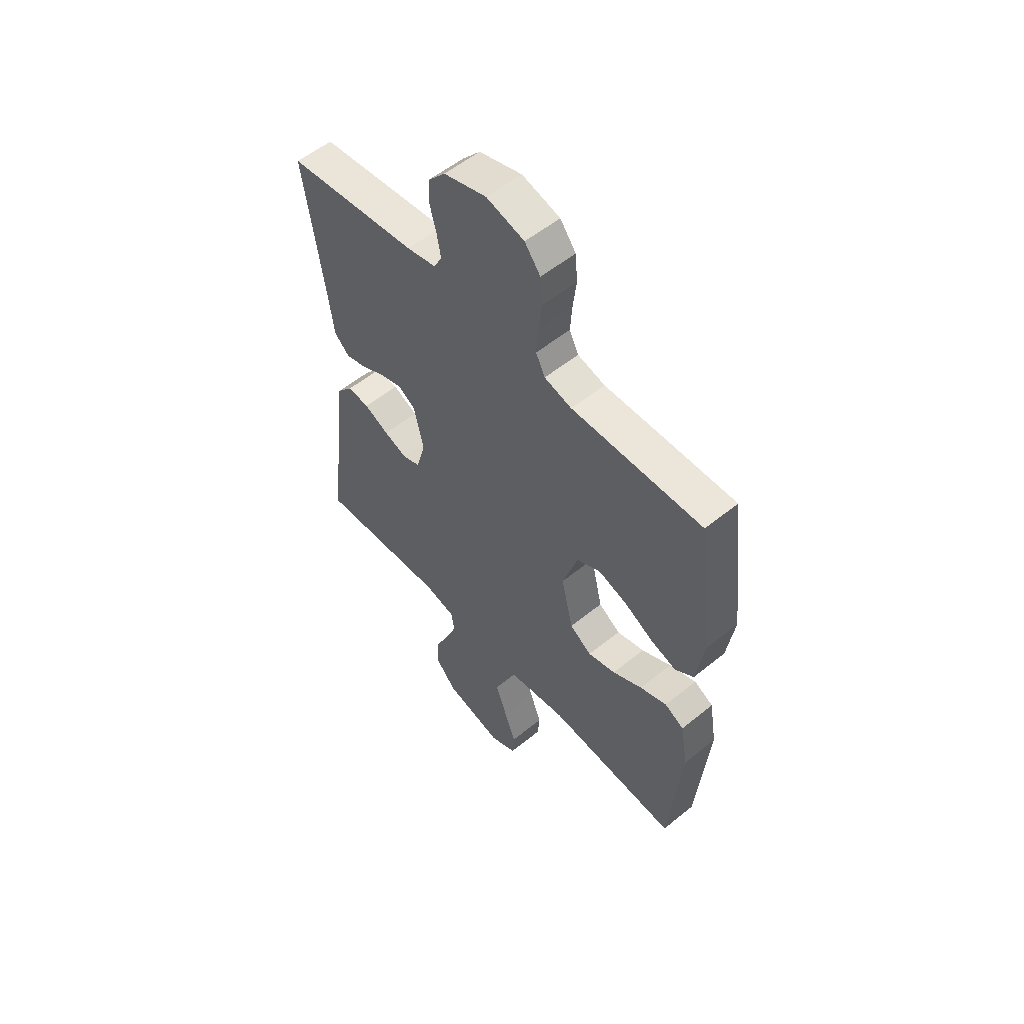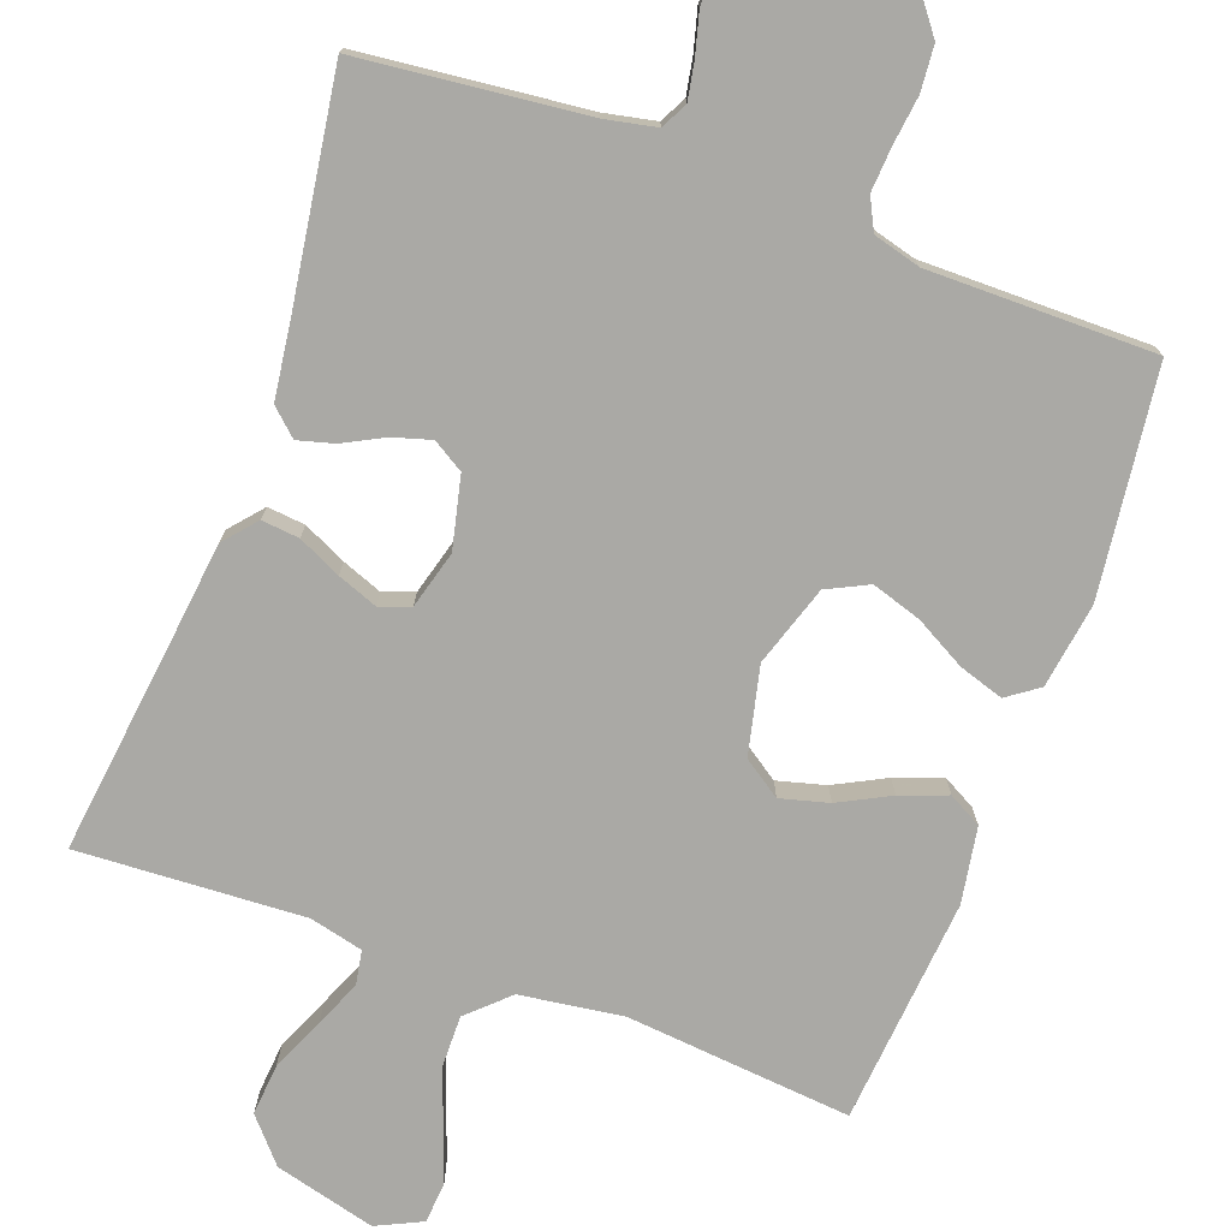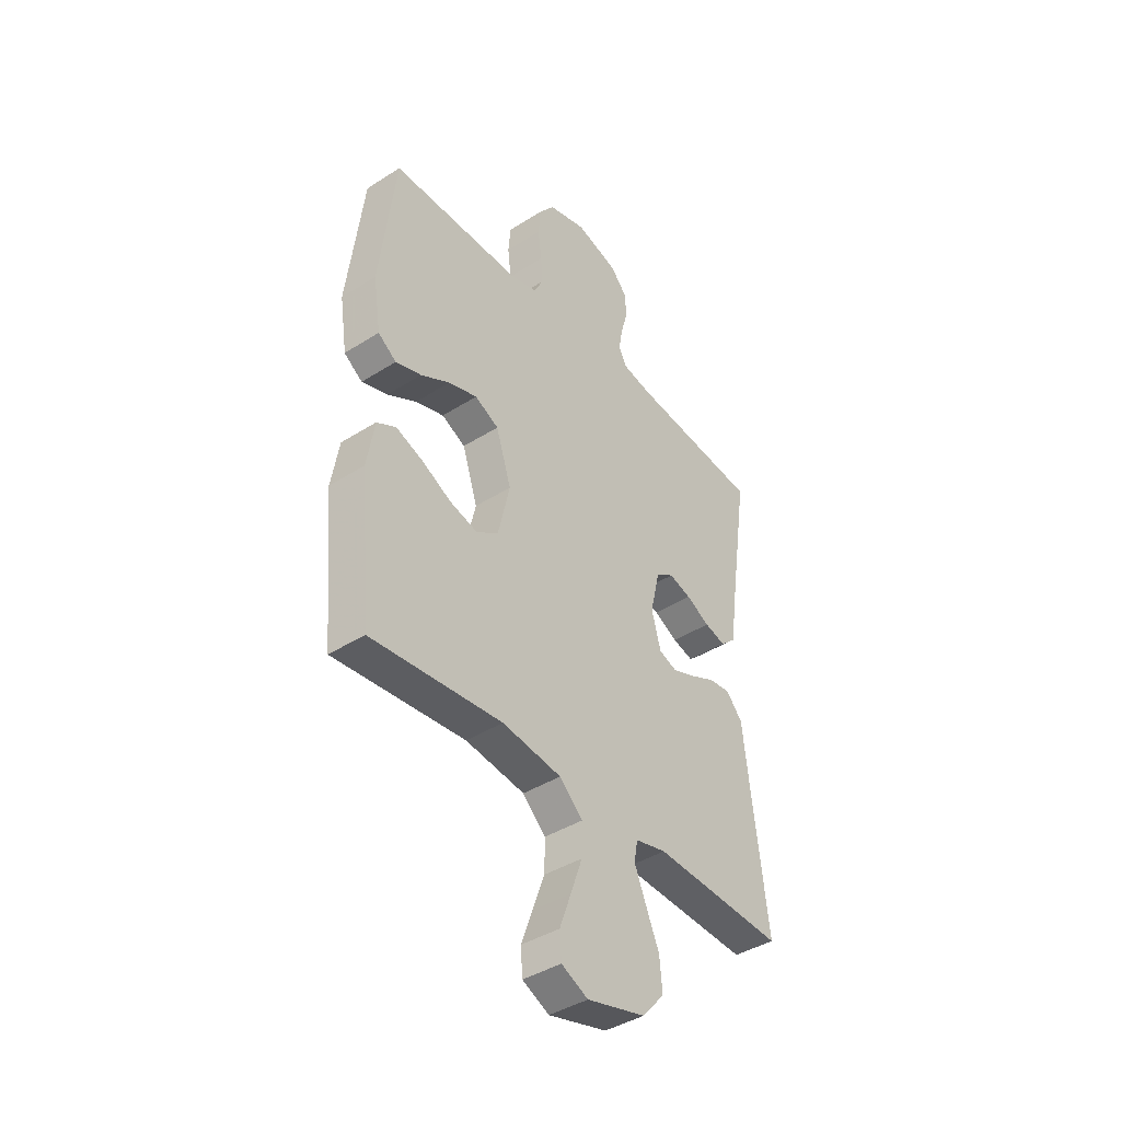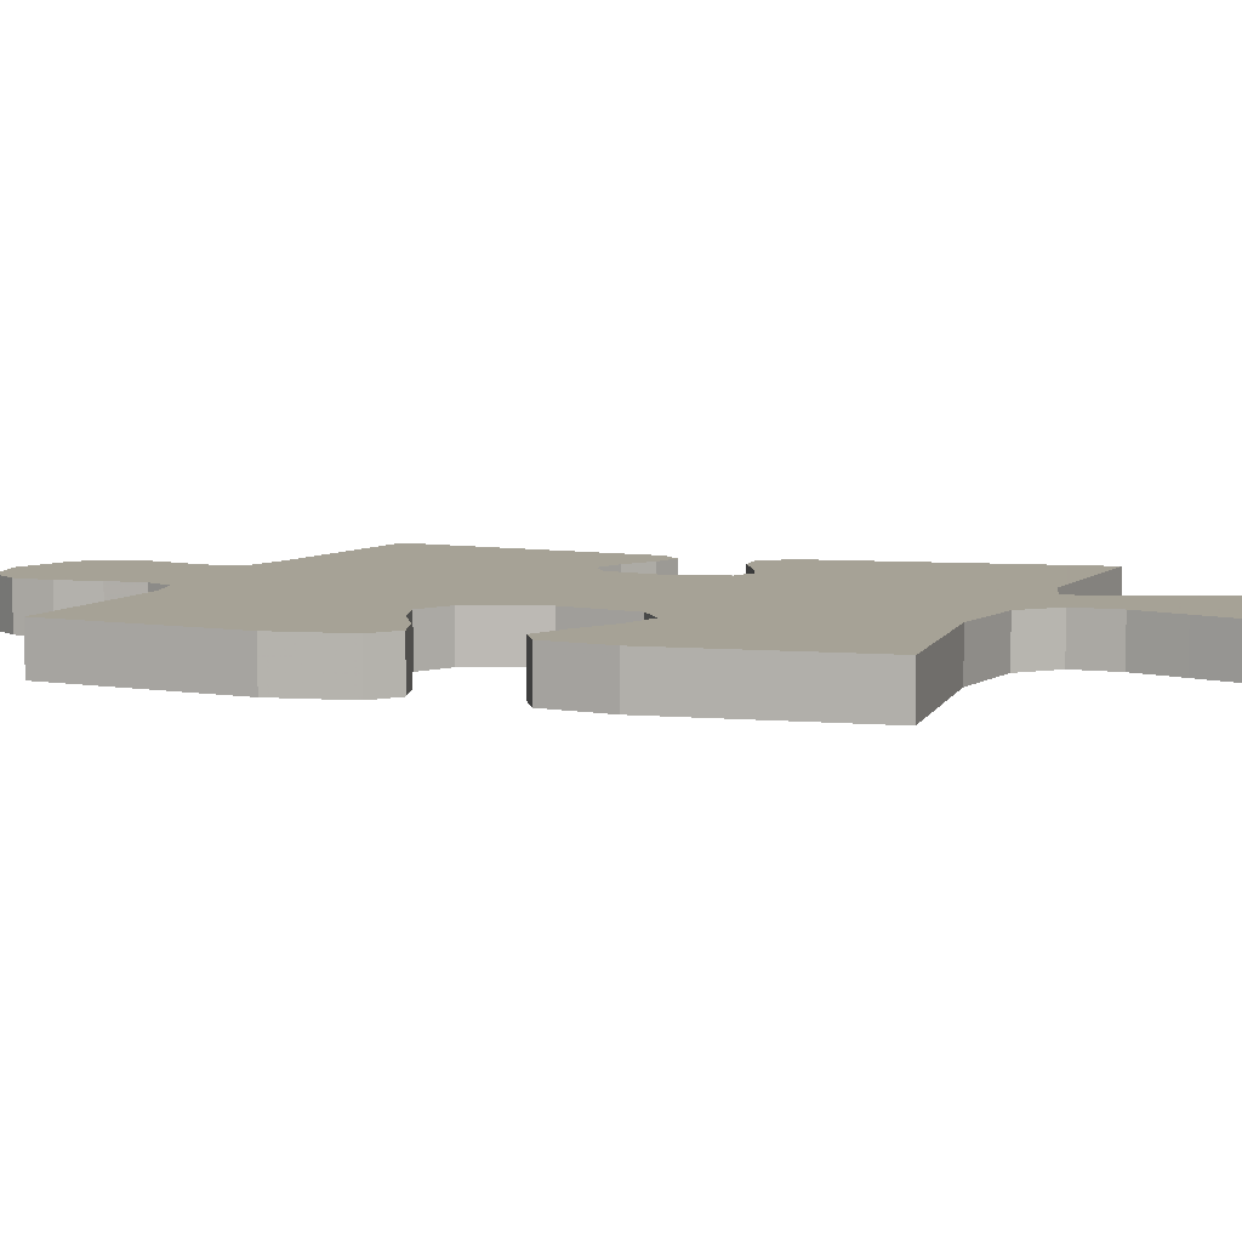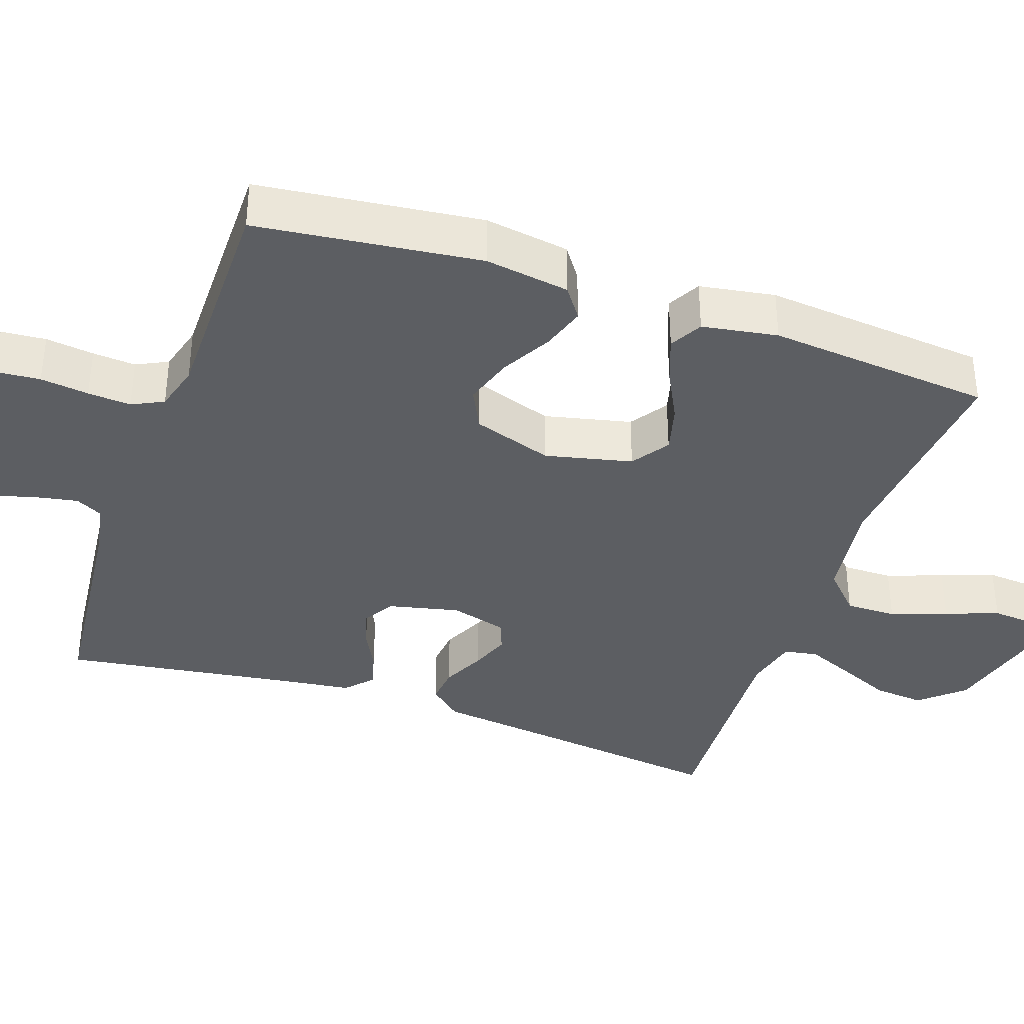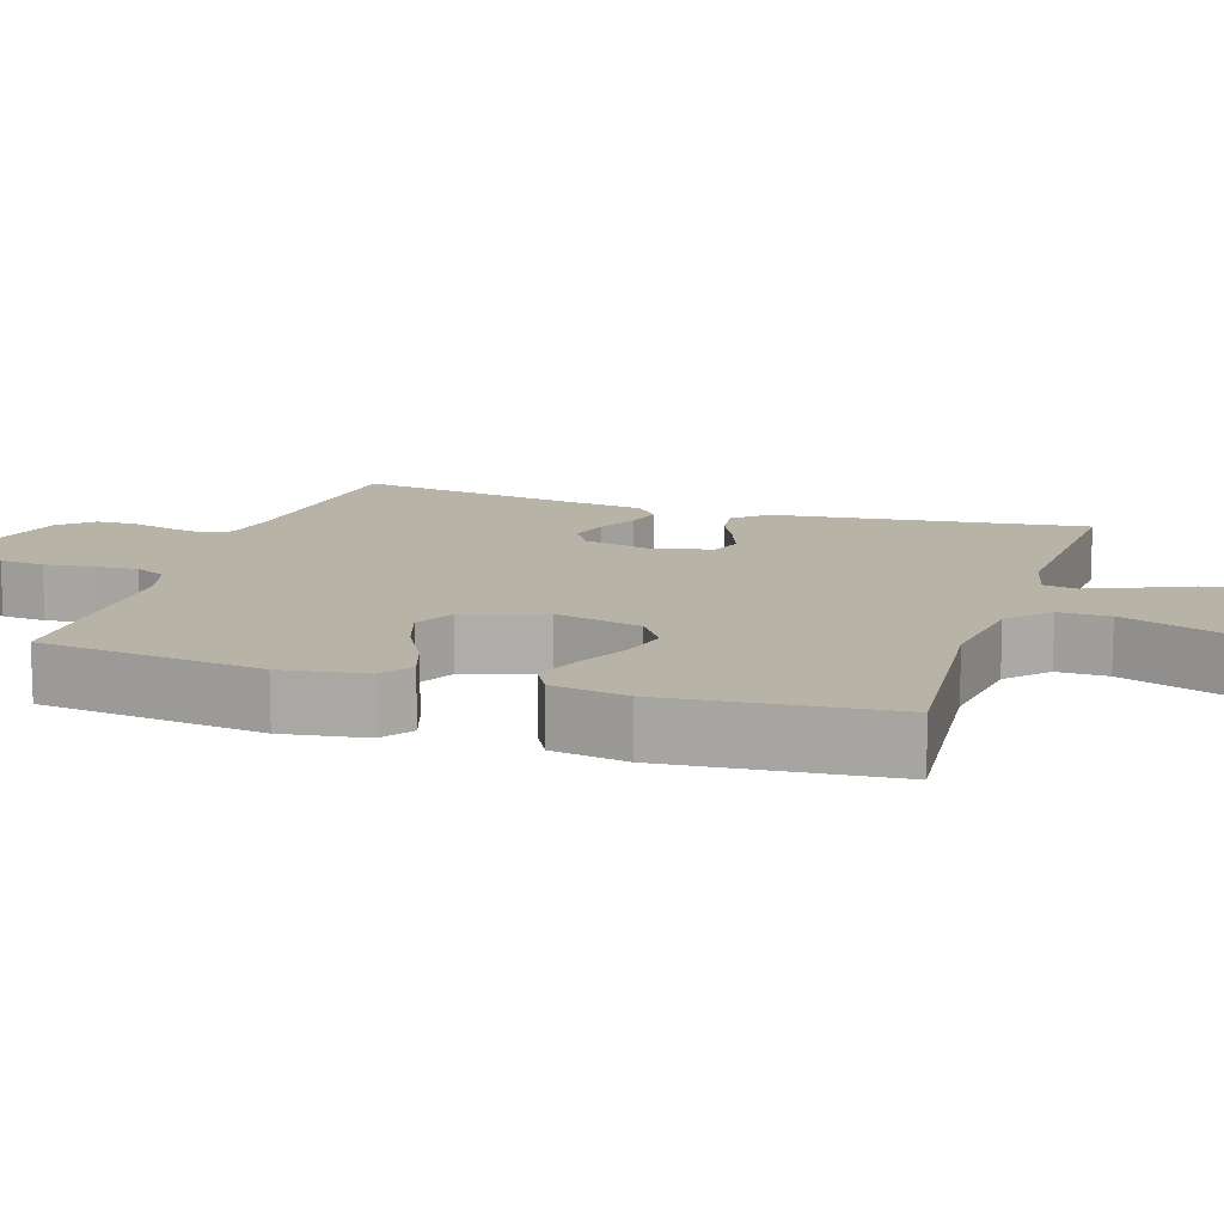
<metadata>
{"format":"obj","ext":"obj","renderer":"f3d","projection":"perspective","resolution":1024,"background":"white","views":[{"elev":55.1,"azim":49.3,"up":"+Z"},{"elev":-75.4,"azim":-20.1,"up":"+Y"},{"elev":-41.1,"azim":127.8,"up":"+Z"},{"elev":6.3,"azim":110.3,"up":"+Y"},{"elev":-37.5,"azim":70.8,"up":"+Y"},{"elev":12.8,"azim":107.8,"up":"+Y"}]}
</metadata>
<code>
v -0.5 0.07 -0.5
v -0.463 0.07 -0.2
v -0.449 0.07 -0.082
v -0.412 0.07 -0.039
v -0.362 0.07 -0.044
v -0.305 0.07 -0.071
v -0.252 0.07 -0.091
v -0.211 0.07 -0.076
v -0.19 0.07 0
v -0.212 0.07 0.095
v -0.253 0.07 0.12
v -0.304 0.07 0.105
v -0.358 0.07 0.077
v -0.406 0.07 0.064
v -0.441 0.07 0.096
v -0.455 0.07 0.2
v -0.5 0.07 0.5
v -0.2 0.07 0.532
v -0.132 0.07 0.546
v -0.114 0.07 0.581
v -0.123 0.07 0.63
v -0.138 0.07 0.686
v -0.137 0.07 0.74
v -0.098 0.07 0.784
v 0 0.07 0.812
v 0.087 0.07 0.788
v 0.123 0.07 0.741
v 0.128 0.07 0.681
v 0.12 0.07 0.616
v 0.116 0.07 0.558
v 0.137 0.07 0.516
v 0.2 0.07 0.499
v 0.5 0.07 0.5
v 0.536 0.07 0.2
v 0.519 0.07 0.087
v 0.477 0.07 0.057
v 0.418 0.07 0.076
v 0.351 0.07 0.113
v 0.285 0.07 0.134
v 0.23 0.07 0.107
v 0.195 0.07 0
v 0.222 0.07 -0.116
v 0.272 0.07 -0.15
v 0.336 0.07 -0.133
v 0.404 0.07 -0.098
v 0.466 0.07 -0.075
v 0.51 0.07 -0.099
v 0.527 0.07 -0.2
v 0.5 0.07 -0.5
v 0.2 0.07 -0.472
v 0.064 0.07 -0.491
v 0.011 0.07 -0.541
v 0.012 0.07 -0.609
v 0.039 0.07 -0.684
v 0.065 0.07 -0.755
v 0.061 0.07 -0.81
v 0 0.07 -0.839
v -0.134 0.07 -0.804
v -0.184 0.07 -0.747
v -0.178 0.07 -0.679
v -0.147 0.07 -0.608
v -0.121 0.07 -0.546
v -0.129 0.07 -0.501
v -0.2 0.07 -0.484
v -0.5 0 -0.5
v -0.463 0 -0.2
v -0.449 0 -0.082
v -0.412 0 -0.039
v -0.362 0 -0.044
v -0.305 0 -0.071
v -0.252 0 -0.091
v -0.211 0 -0.076
v -0.19 0 0
v -0.212 0 0.095
v -0.253 0 0.12
v -0.304 0 0.105
v -0.358 0 0.077
v -0.406 0 0.064
v -0.441 0 0.096
v -0.455 0 0.2
v -0.5 0 0.5
v -0.2 0 0.532
v -0.132 0 0.546
v -0.114 0 0.581
v -0.123 0 0.63
v -0.138 0 0.686
v -0.137 0 0.74
v -0.098 0 0.784
v 0 0 0.812
v 0.087 0 0.788
v 0.123 0 0.741
v 0.128 0 0.681
v 0.12 0 0.616
v 0.116 0 0.558
v 0.137 0 0.516
v 0.2 0 0.499
v 0.5 0 0.5
v 0.536 0 0.2
v 0.519 0 0.087
v 0.477 0 0.057
v 0.418 0 0.076
v 0.351 0 0.113
v 0.285 0 0.134
v 0.23 0 0.107
v 0.195 0 0
v 0.222 0 -0.116
v 0.272 0 -0.15
v 0.336 0 -0.133
v 0.404 0 -0.098
v 0.466 0 -0.075
v 0.51 0 -0.099
v 0.527 0 -0.2
v 0.5 0 -0.5
v 0.2 0 -0.472
v 0.064 0 -0.491
v 0.011 0 -0.541
v 0.012 0 -0.609
v 0.039 0 -0.684
v 0.065 0 -0.755
v 0.061 0 -0.81
v 0 0 -0.839
v -0.134 0 -0.804
v -0.184 0 -0.747
v -0.178 0 -0.679
v -0.147 0 -0.608
v -0.121 0 -0.546
v -0.129 0 -0.501
v -0.2 0 -0.484
f 58 59 60 61
f 58 61 62
f 57 58 62
f 54 55 56 57
f 53 54 57 62
f 52 53 62 63
f 47 48 49 50
f 47 50 51
f 44 45 46 47
f 43 44 47 51
f 42 43 51 52
f 35 36 37 38
f 35 38 39
f 32 33 34 35
f 31 32 35 39
f 30 31 39 40
f 26 27 28 29
f 26 29 30
f 25 26 30
f 21 22 23 24
f 20 21 24 25
f 16 17 18
f 16 18 19
f 15 16 19
f 12 13 14 15
f 11 12 15 19
f 10 11 19 20
f 3 4 5 6
f 2 3 6 7
f 64 1 2 7
f 63 64 7 8
f 41 42 52 63
f 41 63 8 9
f 25 30 40 41
f 20 25 41
f 9 10 20 41
f 125 124 123 122
f 126 125 122
f 126 122 121
f 121 120 119 118
f 126 121 118 117
f 127 126 117 116
f 114 113 112 111
f 115 114 111
f 111 110 109 108
f 115 111 108 107
f 116 115 107 106
f 102 101 100 99
f 103 102 99
f 99 98 97 96
f 103 99 96 95
f 104 103 95 94
f 93 92 91 90
f 94 93 90
f 94 90 89
f 88 87 86 85
f 89 88 85 84
f 82 81 80
f 83 82 80
f 83 80 79
f 79 78 77 76
f 83 79 76 75
f 84 83 75 74
f 70 69 68 67
f 71 70 67 66
f 71 66 65 128
f 72 71 128 127
f 127 116 106 105
f 73 72 127 105
f 105 104 94 89
f 105 89 84
f 105 84 74 73
f 1 65 66 2
f 2 66 67 3
f 3 67 68 4
f 4 68 69 5
f 5 69 70 6
f 6 70 71 7
f 7 71 72 8
f 8 72 73 9
f 9 73 74 10
f 10 74 75 11
f 11 75 76 12
f 12 76 77 13
f 13 77 78 14
f 14 78 79 15
f 15 79 80 16
f 16 80 81 17
f 17 81 82 18
f 18 82 83 19
f 19 83 84 20
f 20 84 85 21
f 21 85 86 22
f 22 86 87 23
f 23 87 88 24
f 24 88 89 25
f 25 89 90 26
f 26 90 91 27
f 27 91 92 28
f 28 92 93 29
f 29 93 94 30
f 30 94 95 31
f 31 95 96 32
f 32 96 97 33
f 33 97 98 34
f 34 98 99 35
f 35 99 100 36
f 36 100 101 37
f 37 101 102 38
f 38 102 103 39
f 39 103 104 40
f 40 104 105 41
f 41 105 106 42
f 42 106 107 43
f 43 107 108 44
f 44 108 109 45
f 45 109 110 46
f 46 110 111 47
f 47 111 112 48
f 48 112 113 49
f 49 113 114 50
f 50 114 115 51
f 51 115 116 52
f 52 116 117 53
f 53 117 118 54
f 54 118 119 55
f 55 119 120 56
f 56 120 121 57
f 57 121 122 58
f 58 122 123 59
f 59 123 124 60
f 60 124 125 61
f 61 125 126 62
f 62 126 127 63
f 63 127 128 64
f 64 128 65 1

</code>
